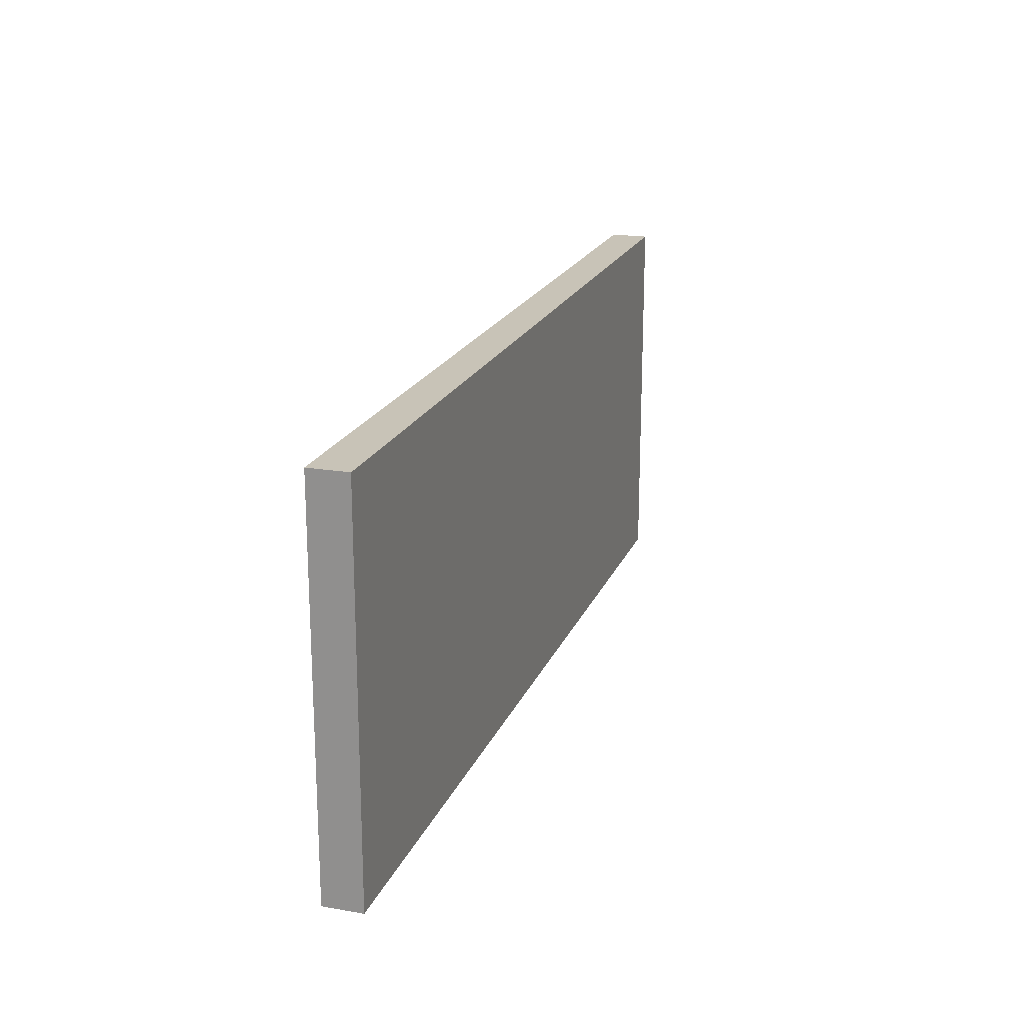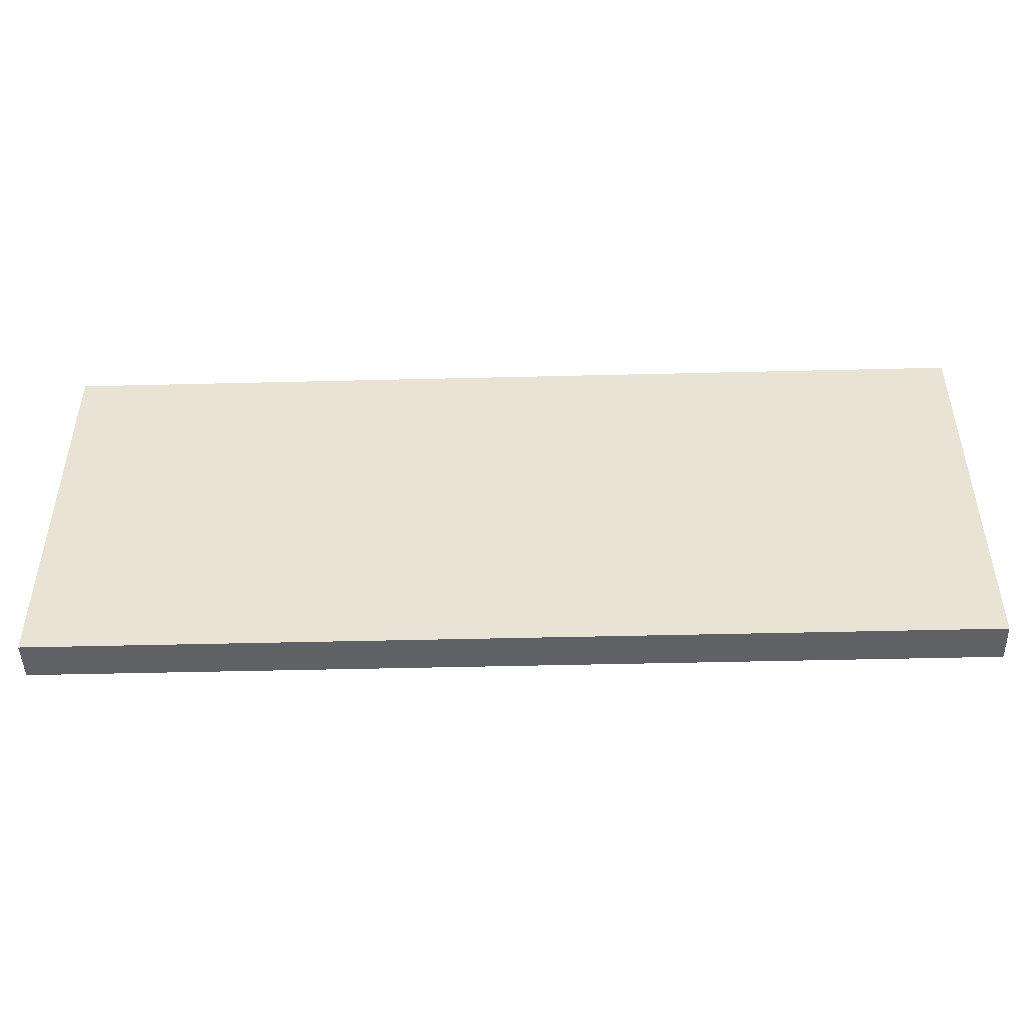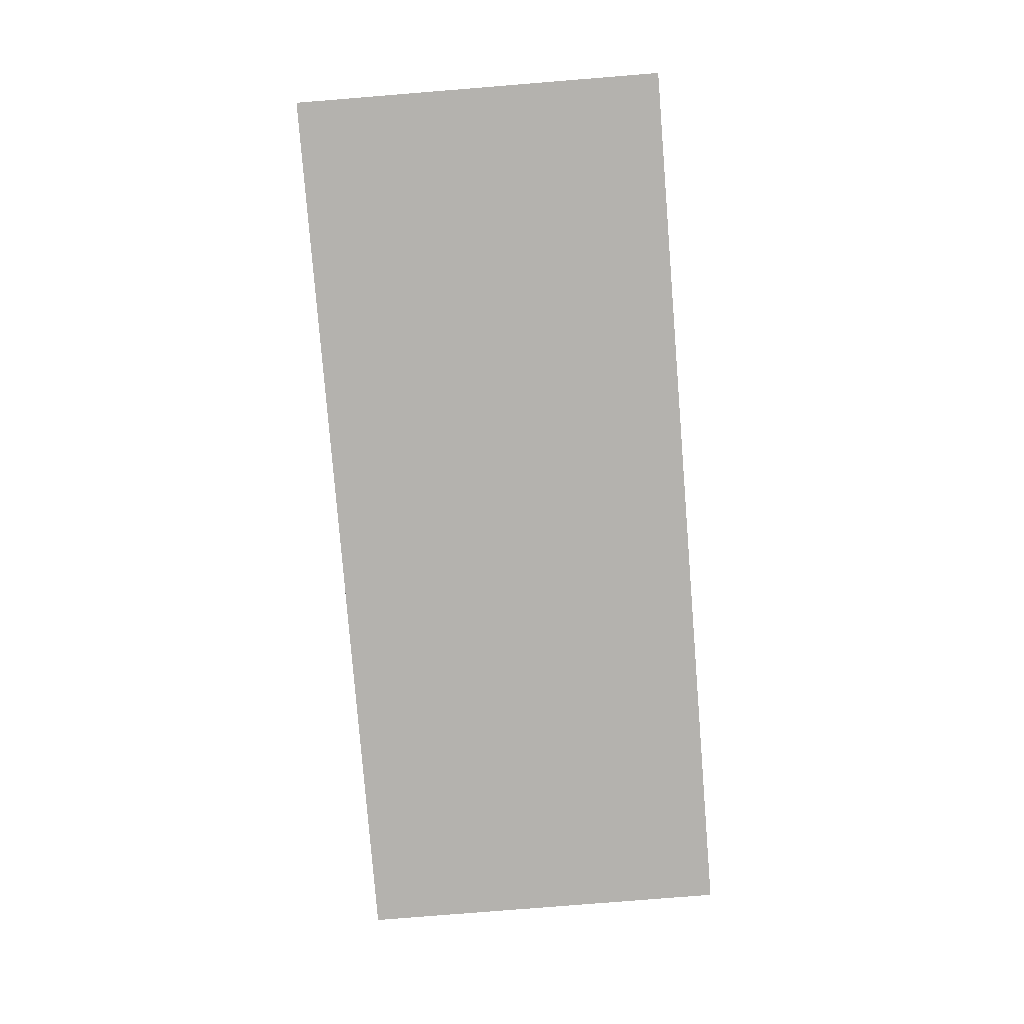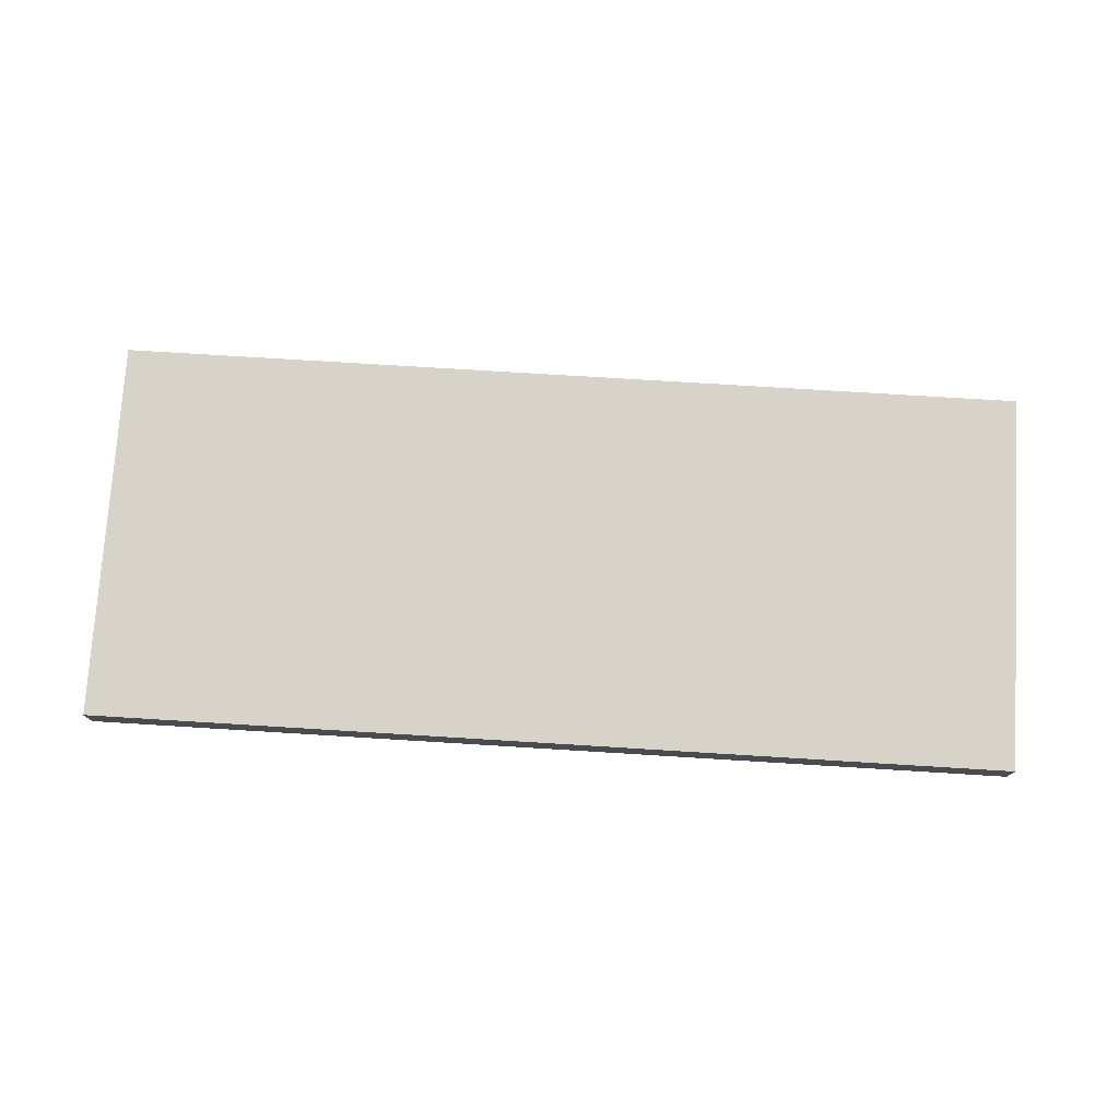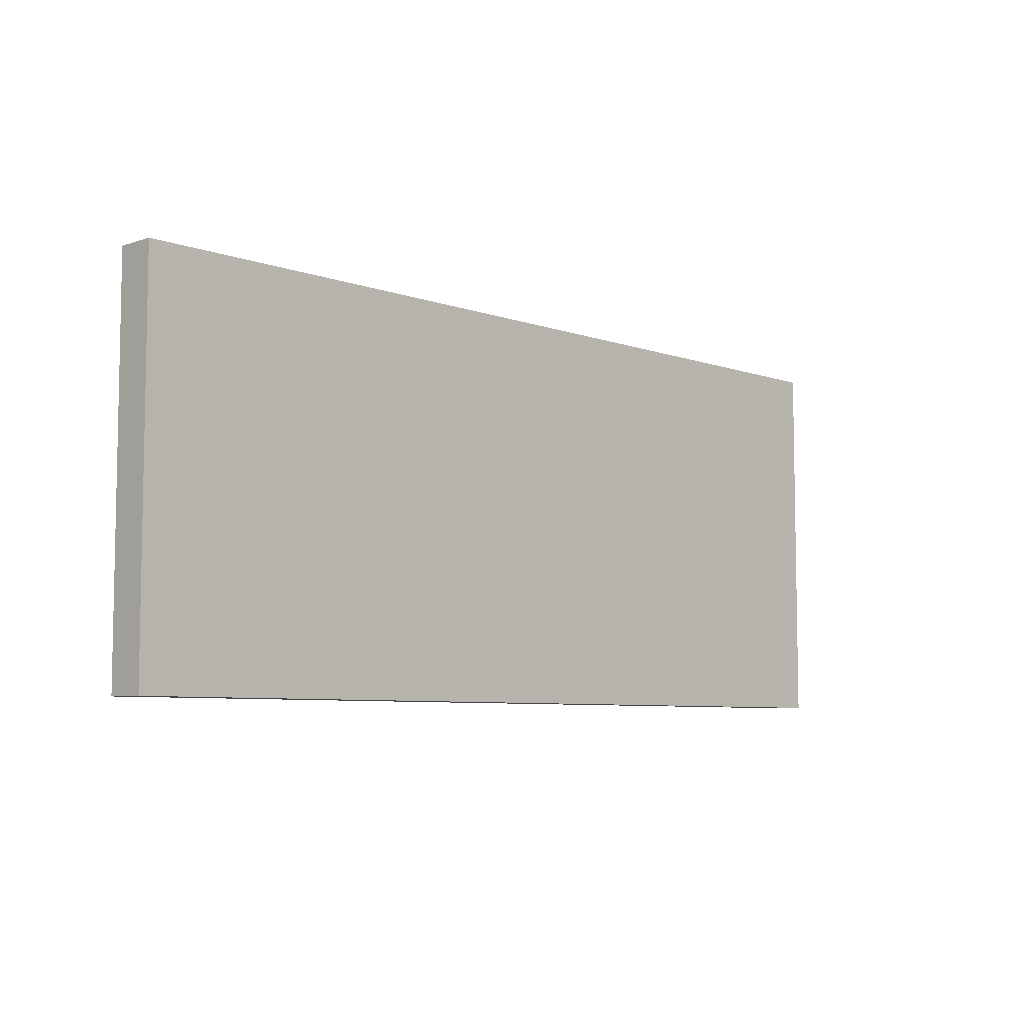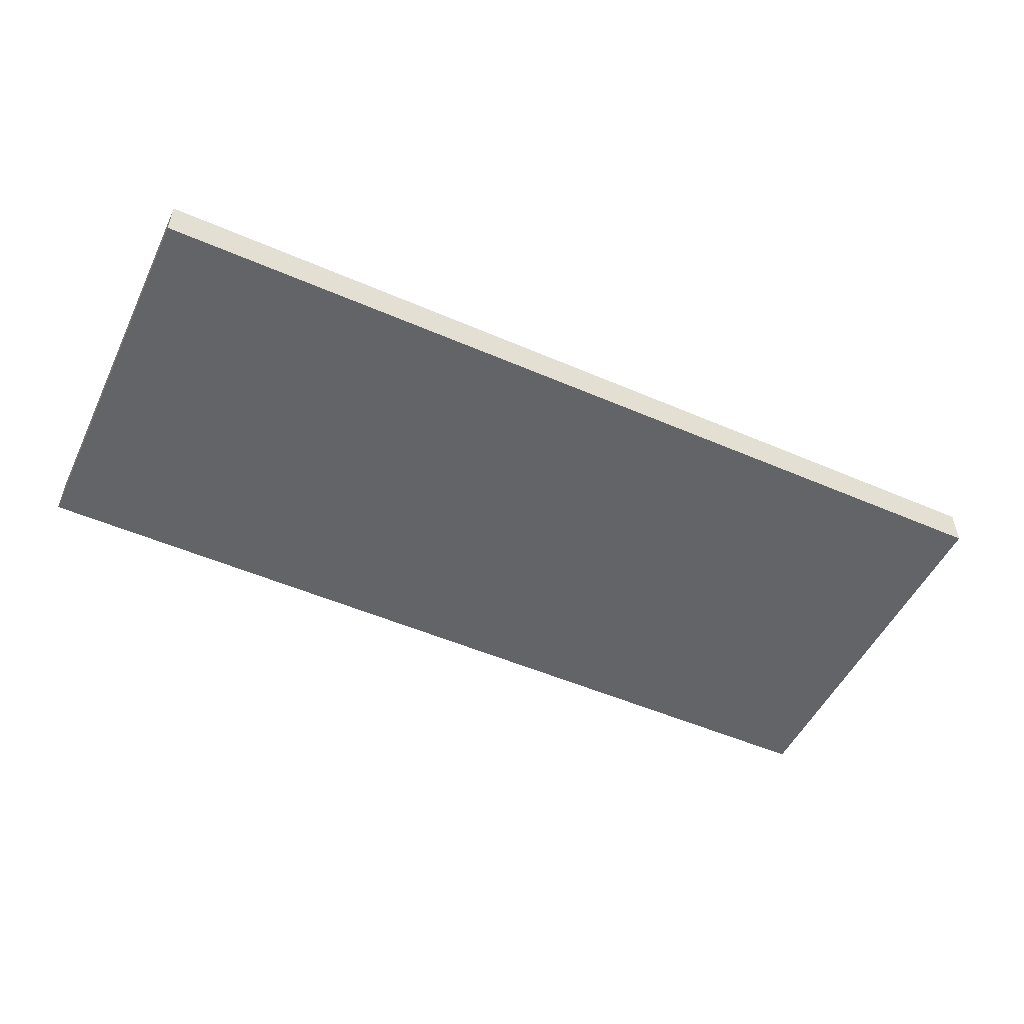
<metadata>
{"format":"obj","ext":"obj","renderer":"f3d","projection":"perspective","resolution":1024,"background":"white","views":[{"elev":19.8,"azim":-72.3,"up":"+Y"},{"elev":-46.9,"azim":1.6,"up":"+Y"},{"elev":-79.8,"azim":94.6,"up":"+Z"},{"elev":75.9,"azim":3.5,"up":"+Z"},{"elev":-6.7,"azim":-46.1,"up":"+Y"},{"elev":-51.3,"azim":154.8,"up":"+Z"}]}
</metadata>
<code>
v 15.24 6.35 0
v 15.24 -6.35 0
v 15.24 -6.35 -1.27
v 15.24 6.35 -1.27
v 15.24 -6.35 0
v 15.24 6.35 0
v -15.24 6.35 0
v -15.24 -6.35 0
v 15.24 -6.35 0
v -15.24 -6.35 0
v -15.24 -6.35 -1.27
v 15.24 -6.35 -1.27
v -15.24 -6.35 0
v -15.24 6.35 0
v -15.24 6.35 -1.27
v -15.24 -6.35 -1.27
v 15.24 6.35 -1.27
v 15.24 -6.35 -1.27
v -15.24 -6.35 -1.27
v -15.24 6.35 -1.27
v -15.24 6.35 0
v 15.24 6.35 0
v 15.24 6.35 -1.27
v -15.24 6.35 -1.27
f 1 2 4
f 4 2 3
f 6 7 5
f 5 7 8
f 9 10 12
f 12 10 11
f 13 14 16
f 16 14 15
f 18 19 17
f 17 19 20
f 21 22 24
f 24 22 23

</code>
